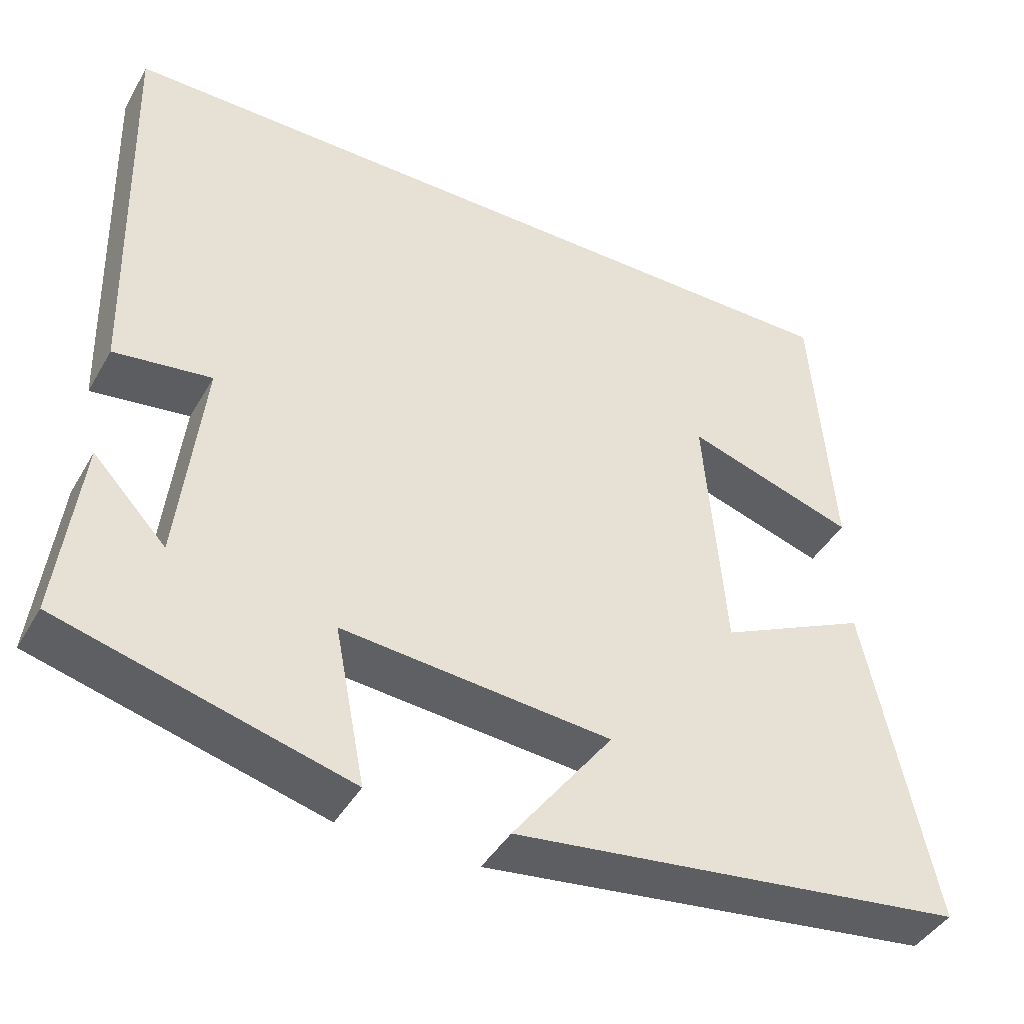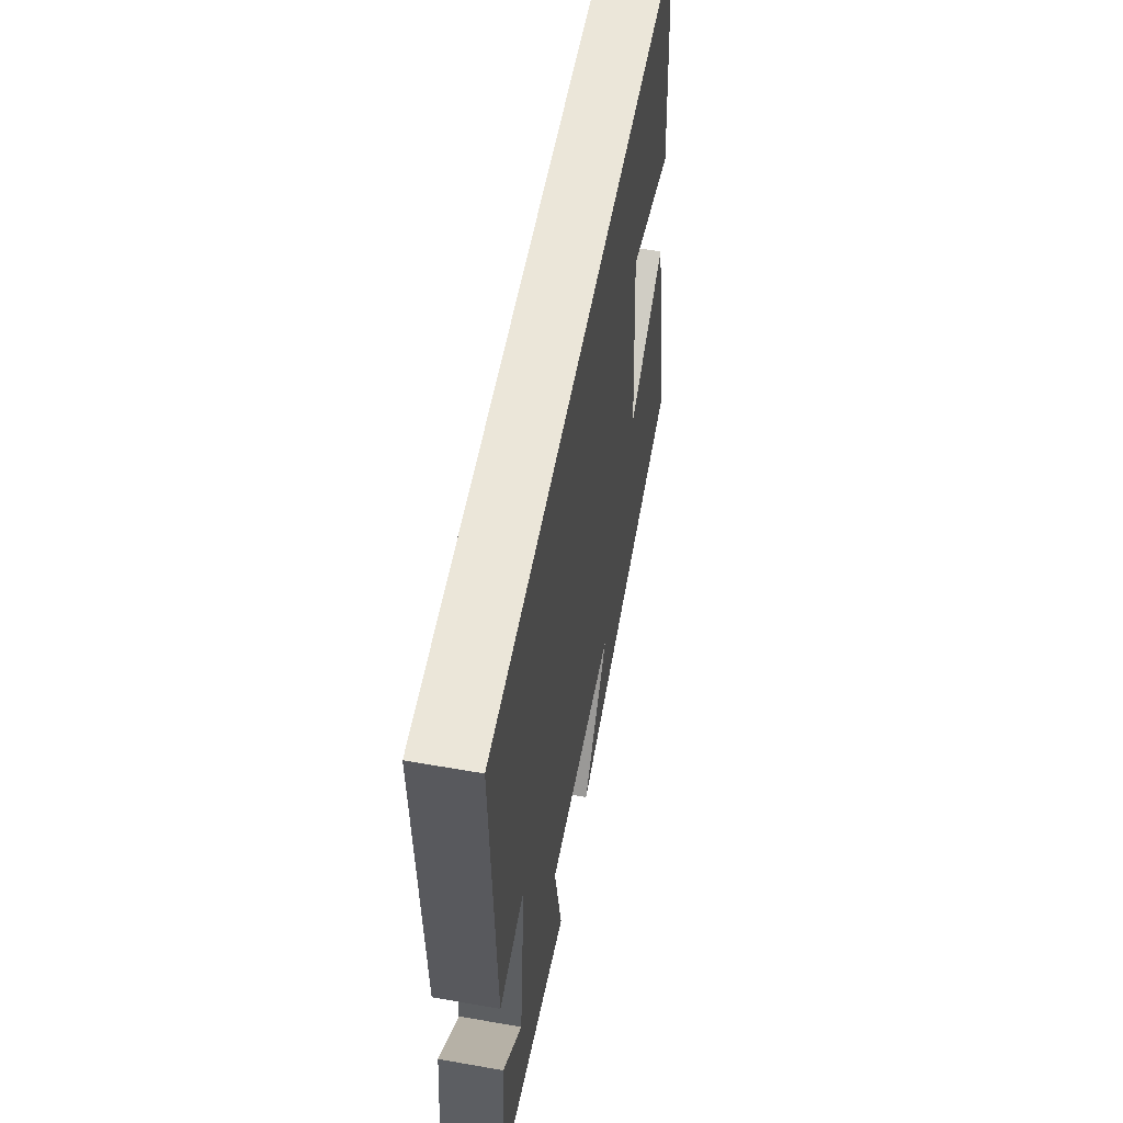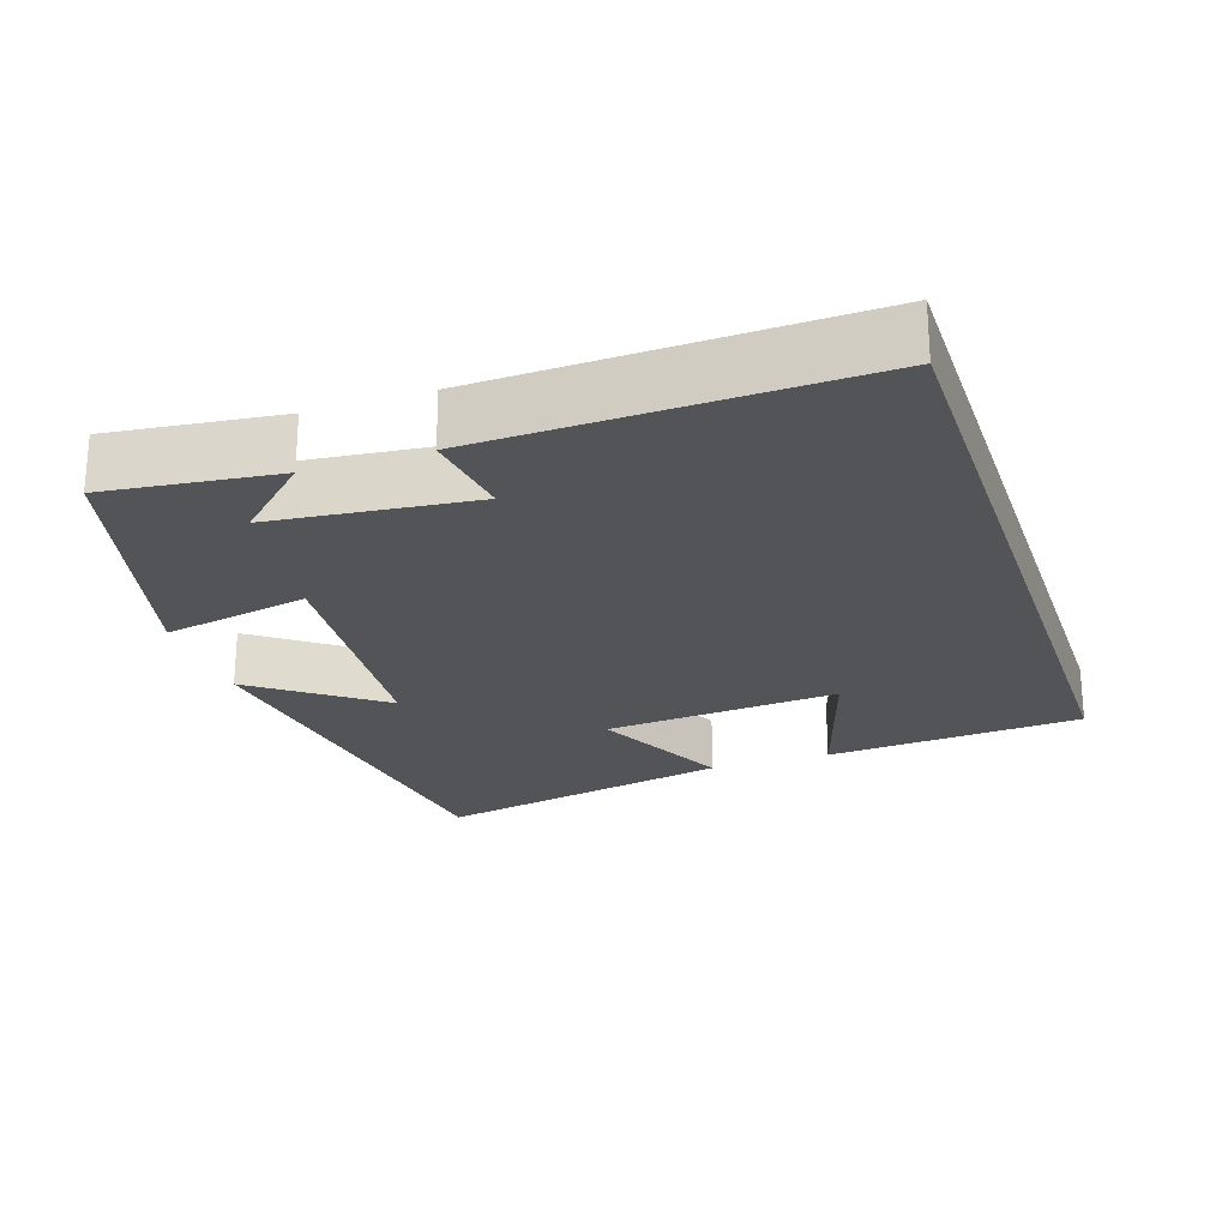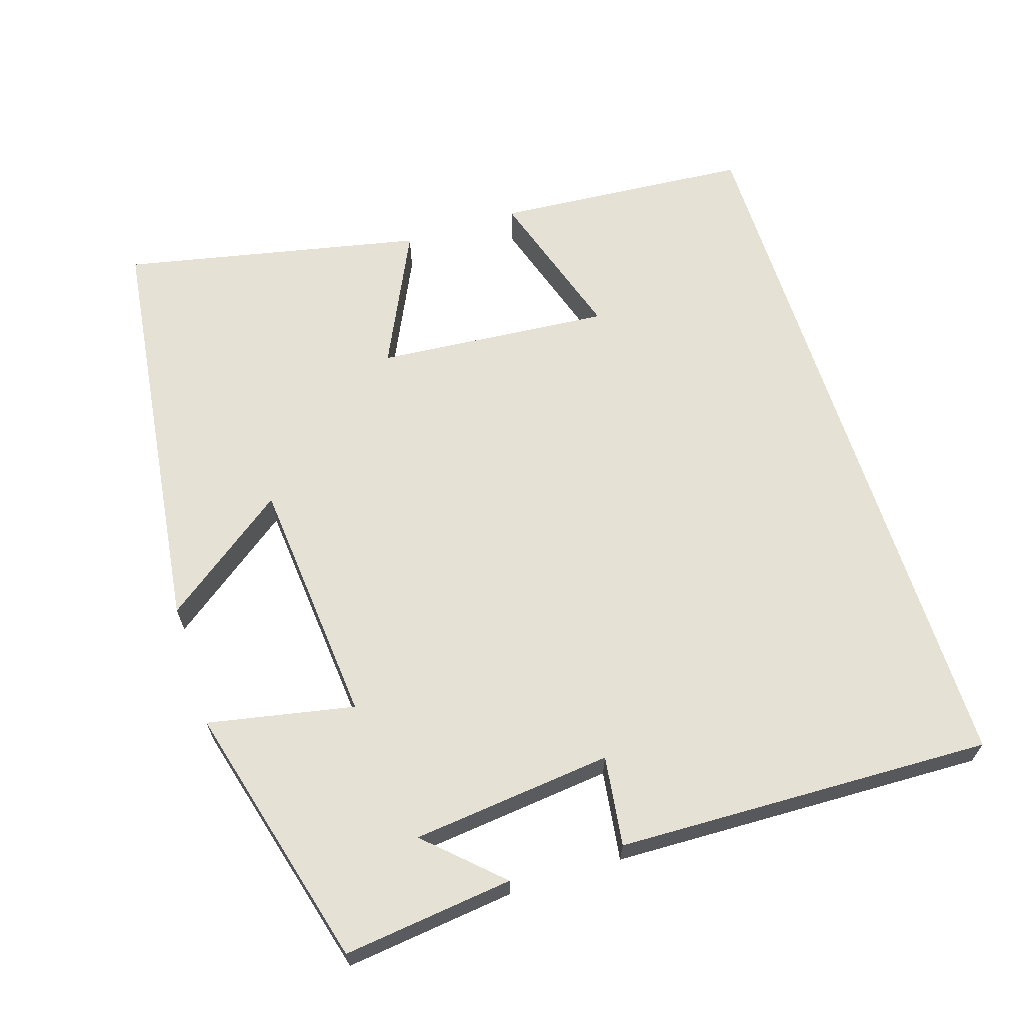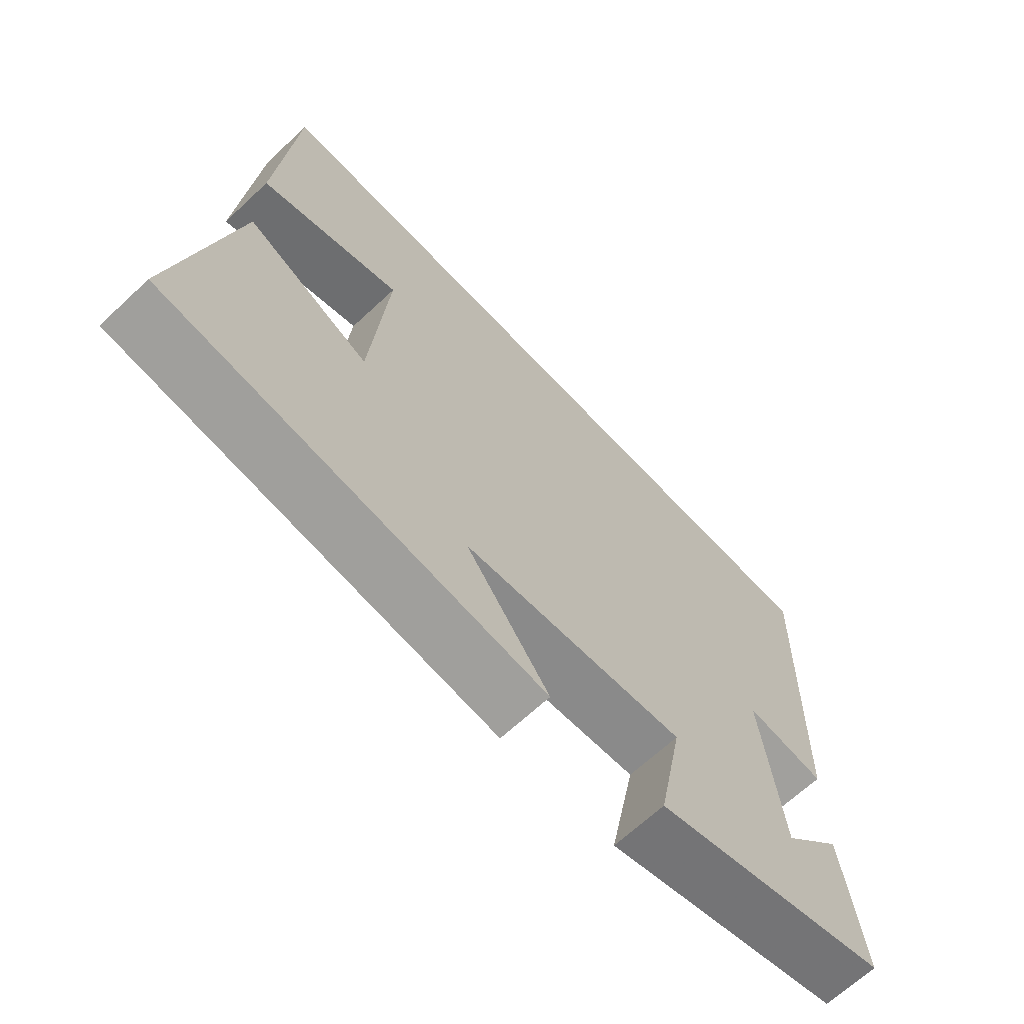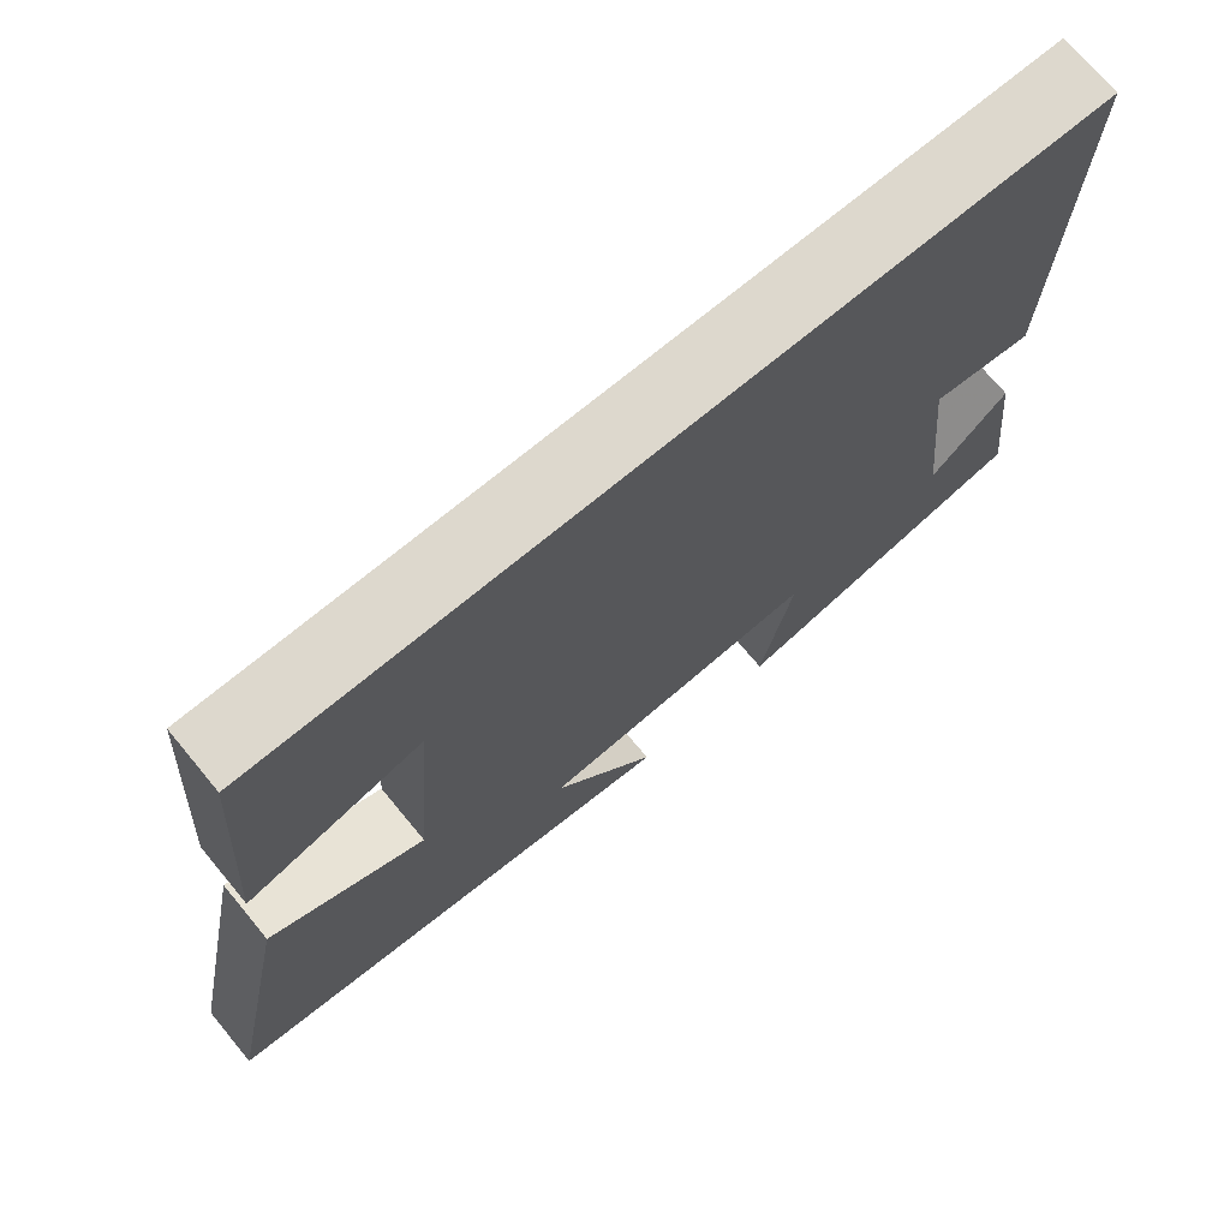
<metadata>
{"format":"obj","ext":"obj","renderer":"f3d","projection":"perspective","resolution":1024,"background":"white","views":[{"elev":-42.8,"azim":-28.0,"up":"+Z"},{"elev":56.6,"azim":-79.6,"up":"+Z"},{"elev":-23.6,"azim":-71.4,"up":"+Y"},{"elev":64.7,"azim":-107.6,"up":"+Y"},{"elev":-66.8,"azim":133.1,"up":"+Z"},{"elev":72.2,"azim":140.3,"up":"+Z"}]}
</metadata>
<code>
v -0.515 0.07 0.5
v 0.474 0.07 0.5
v 0.5 0.07 0.149
v 0.285 0.07 0.217
v 0.311 0.07 -0.105
v 0.5 0.07 -0.015
v 0.585 0.07 -0.427
v 0.009 0.07 -0.5
v 0.136 0.07 -0.33
v -0.204 0.07 -0.3
v -0.165 0.07 -0.5
v -0.528 0.07 -0.403
v -0.5 0.07 -0.171
v -0.407 0.07 -0.27
v -0.377 0.07 0.004
v -0.5 0.07 -0.013
v -0.515 0 0.5
v 0.474 0 0.5
v 0.5 0 0.149
v 0.285 0 0.217
v 0.311 0 -0.105
v 0.5 0 -0.015
v 0.585 0 -0.427
v 0.009 0 -0.5
v 0.136 0 -0.33
v -0.204 0 -0.3
v -0.165 0 -0.5
v -0.528 0 -0.403
v -0.5 0 -0.171
v -0.407 0 -0.27
v -0.377 0 0.004
v -0.5 0 -0.013
f 15 16 1 2
f 14 15 2
f 12 13 14
f 10 11 12 14
f 9 10 14
f 7 8 9
f 6 7 9
f 5 6 9
f 4 5 9 14
f 2 3 4
f 2 4 14
f 18 17 32 31
f 18 31 30
f 30 29 28
f 30 28 27 26
f 30 26 25
f 25 24 23
f 25 23 22
f 25 22 21
f 30 25 21 20
f 20 19 18
f 30 20 18
f 1 17 18 2
f 2 18 19 3
f 3 19 20 4
f 4 20 21 5
f 5 21 22 6
f 6 22 23 7
f 7 23 24 8
f 8 24 25 9
f 9 25 26 10
f 10 26 27 11
f 11 27 28 12
f 12 28 29 13
f 13 29 30 14
f 14 30 31 15
f 15 31 32 16
f 16 32 17 1

</code>
